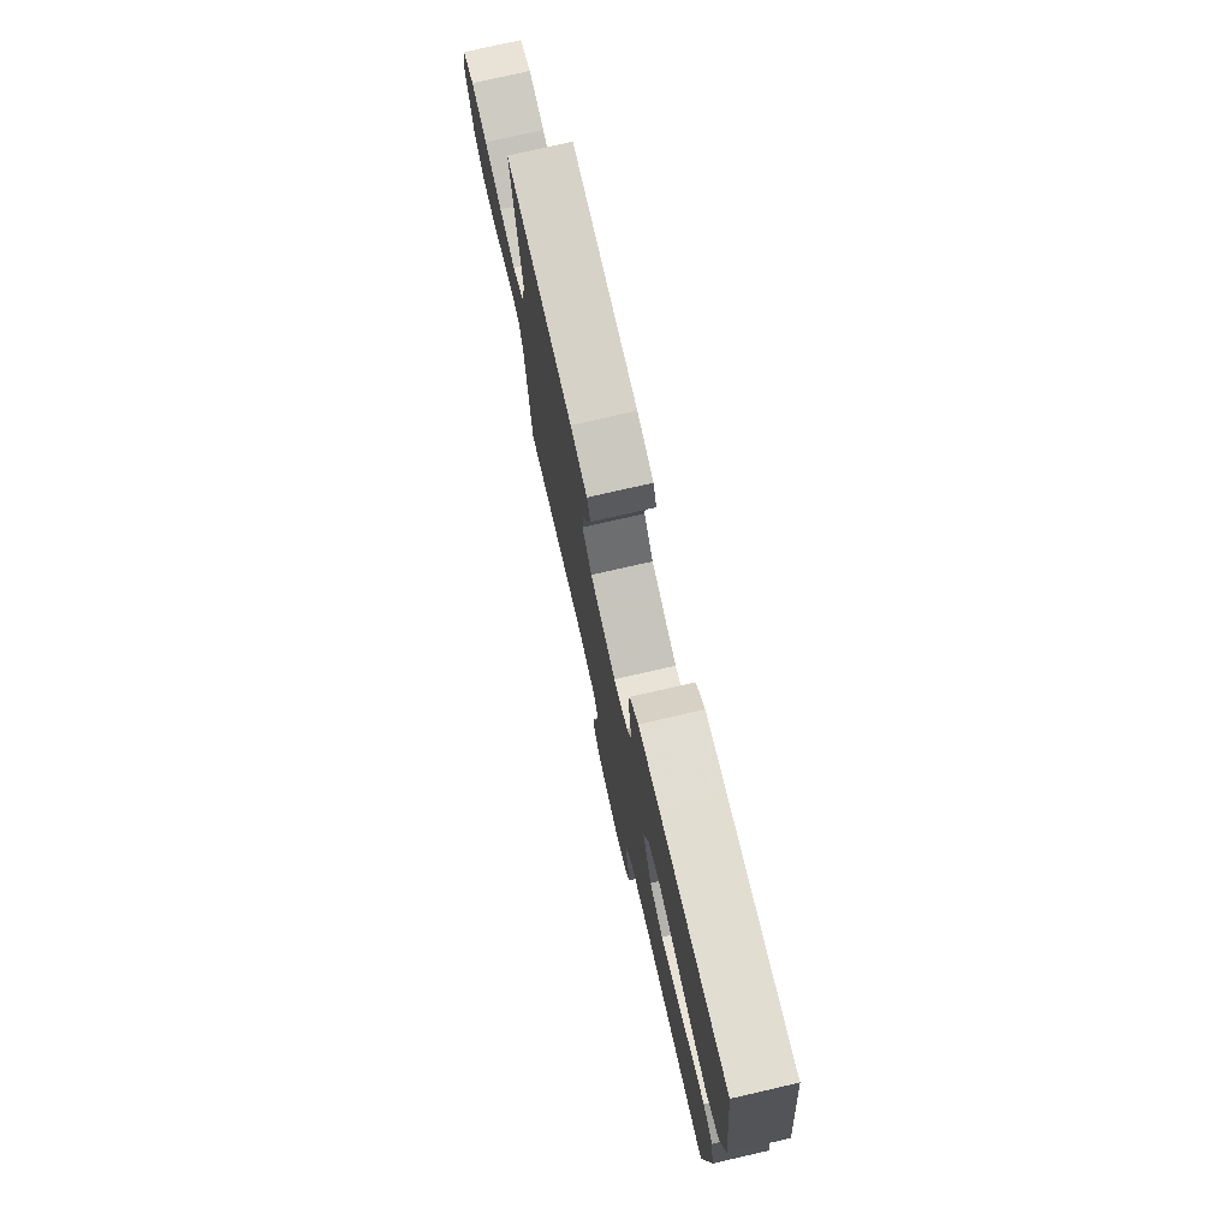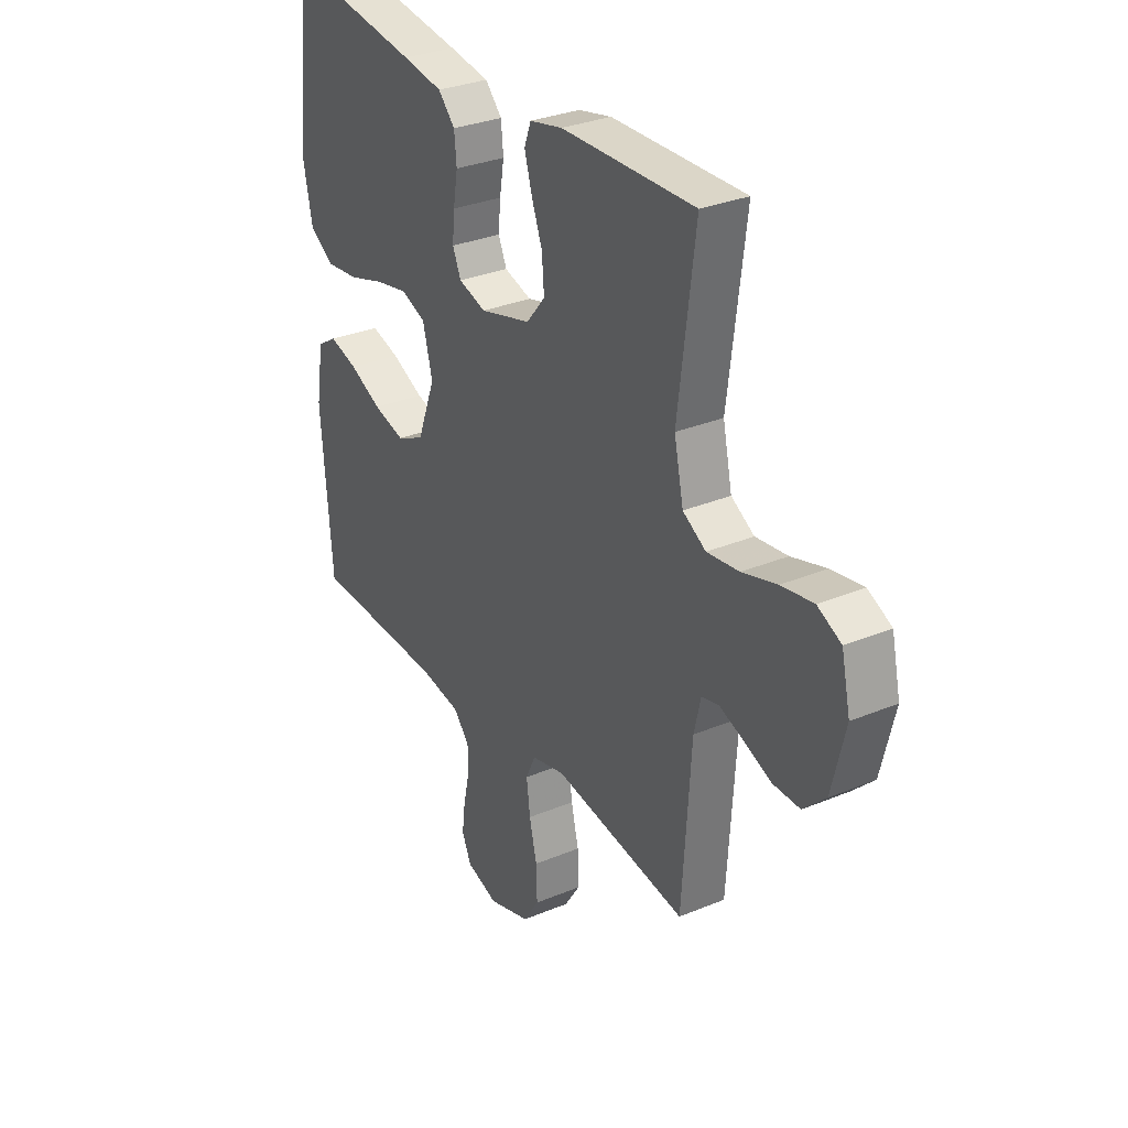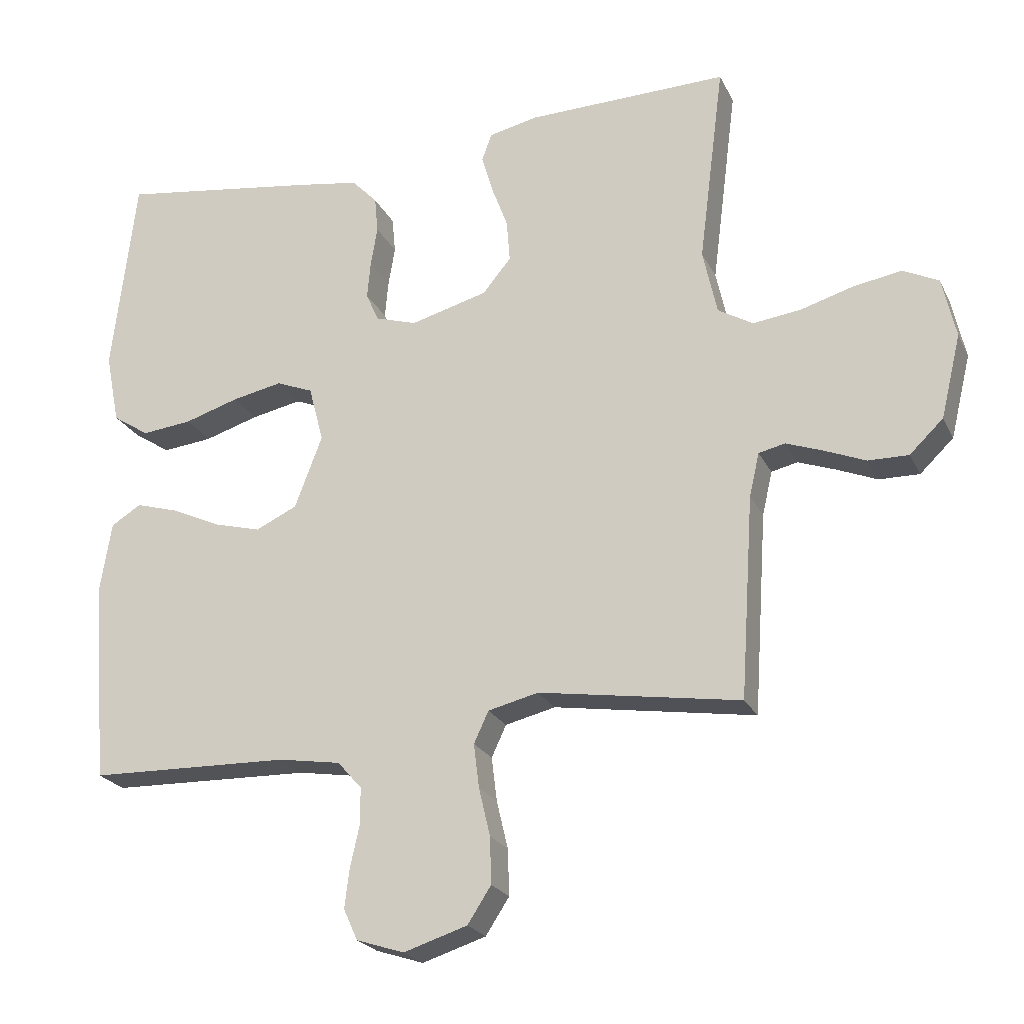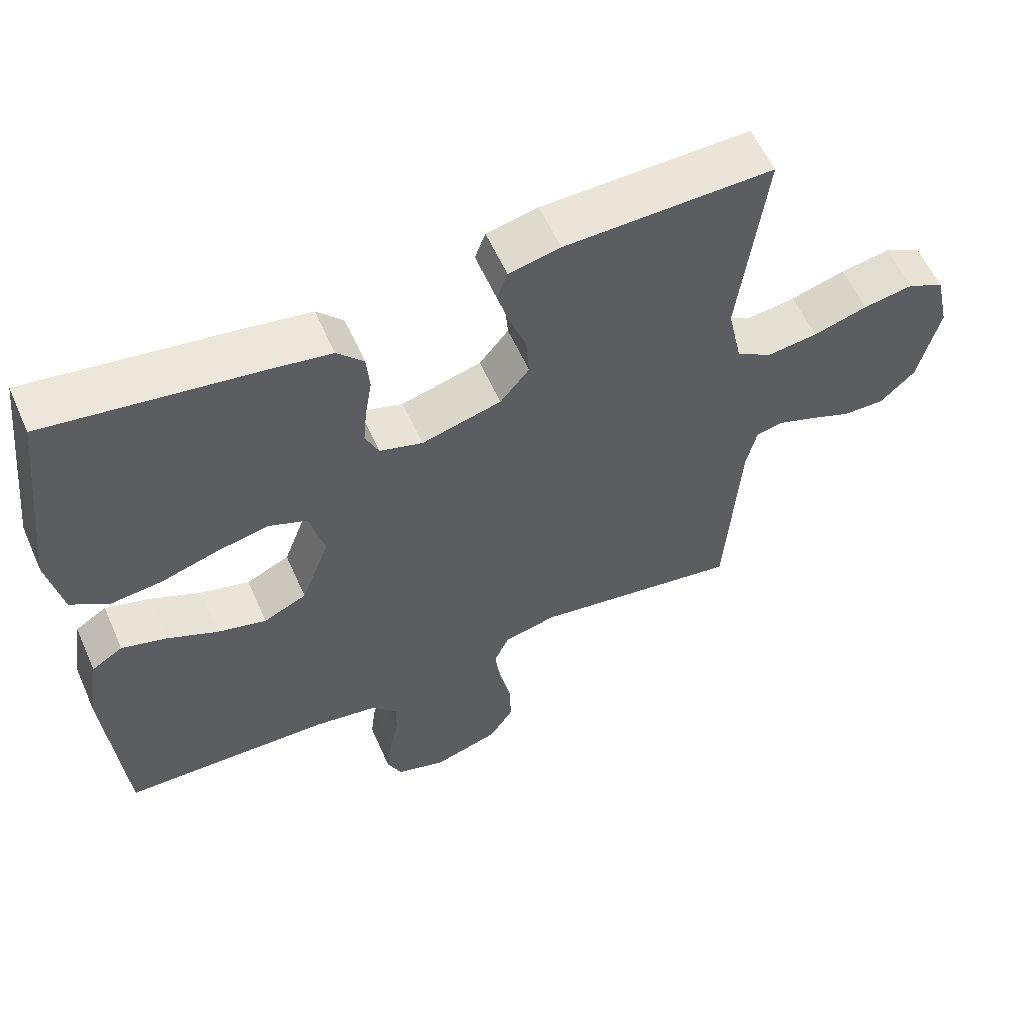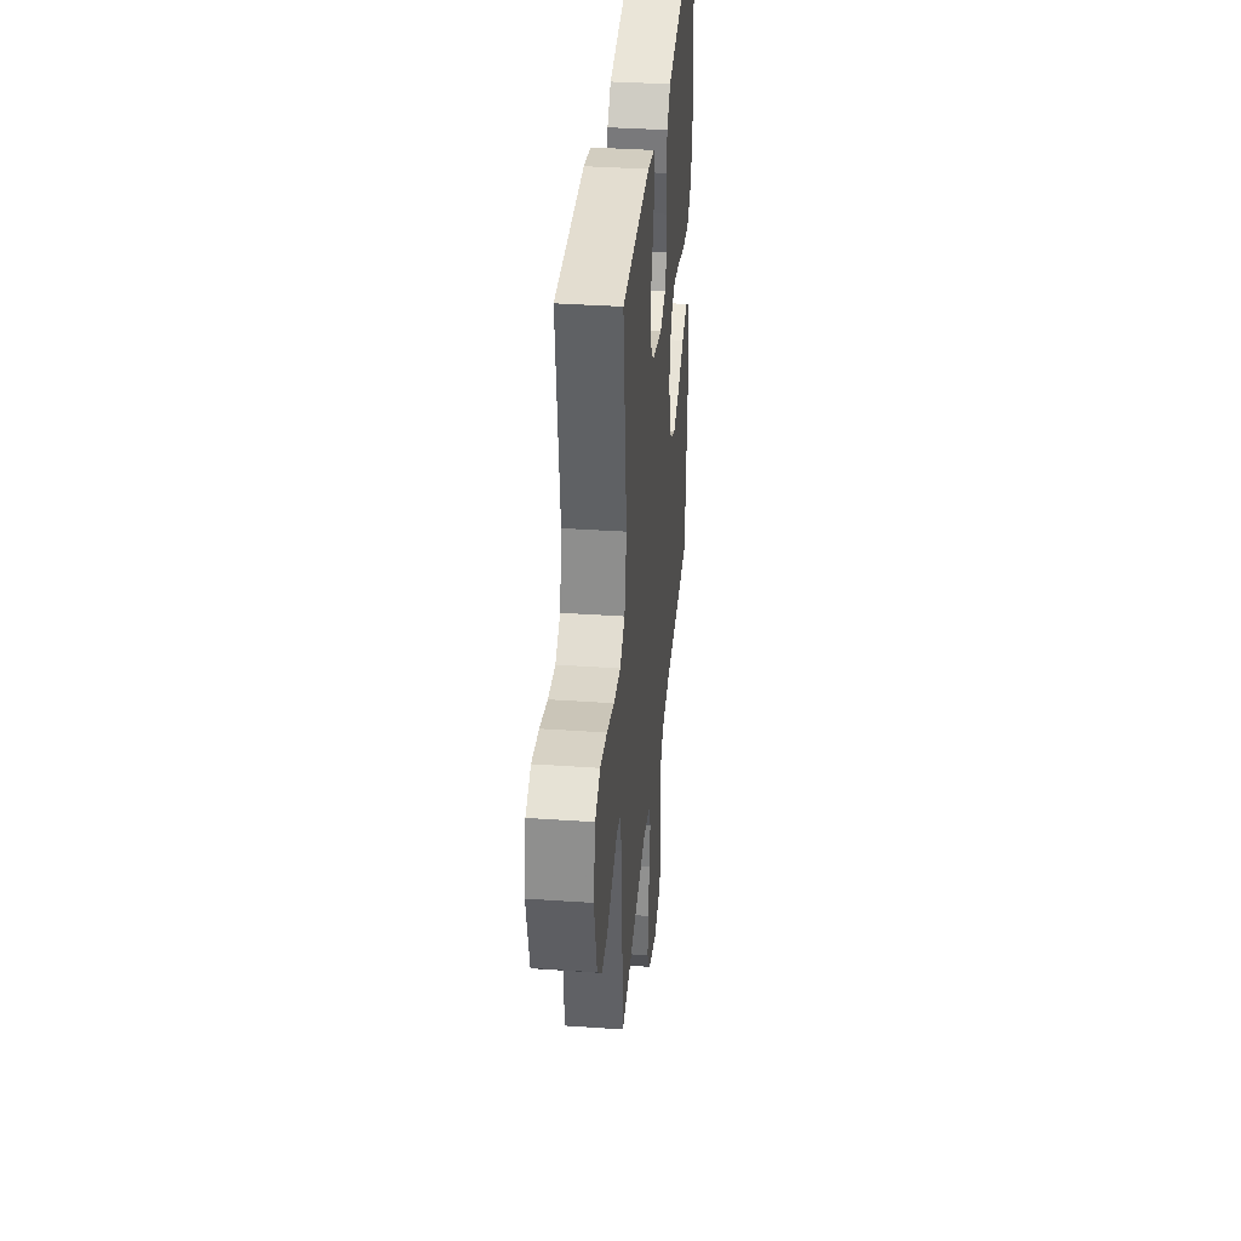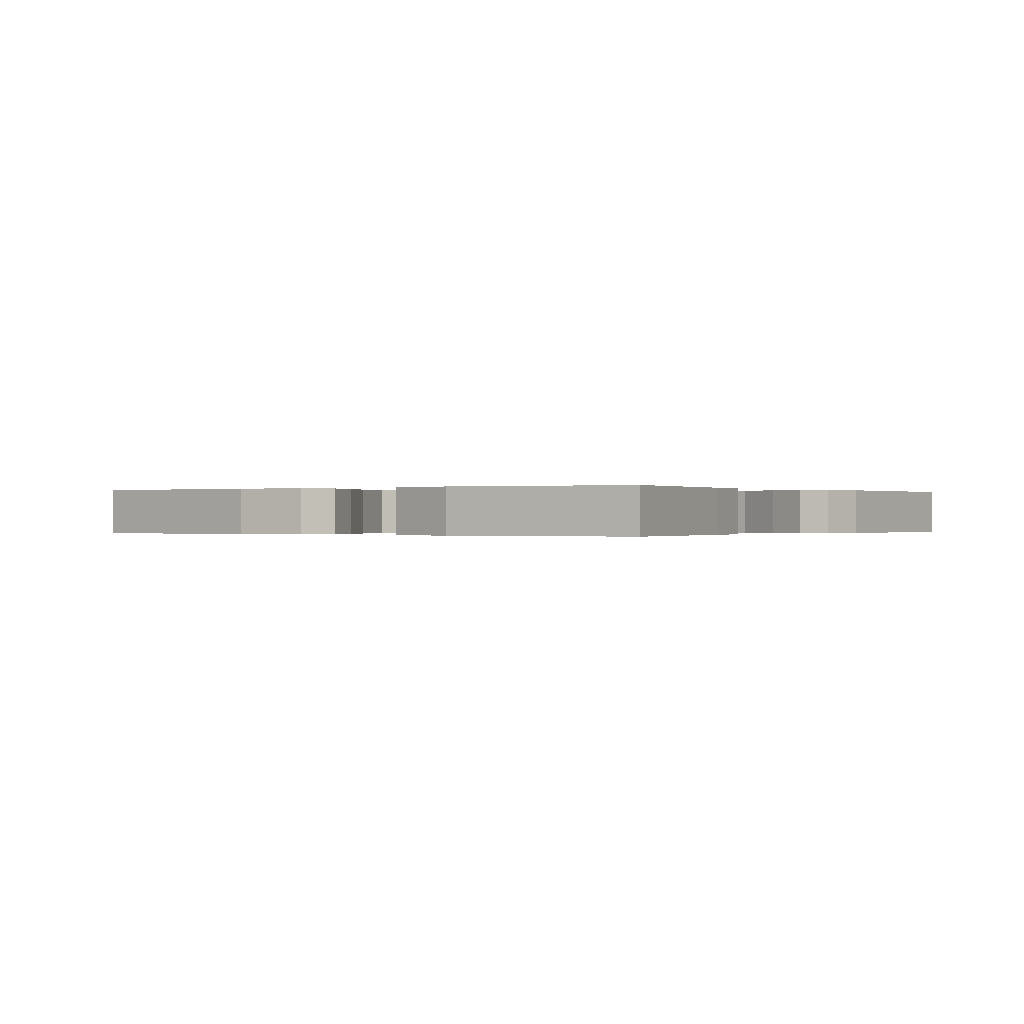
<metadata>
{"format":"obj","ext":"obj","renderer":"f3d","projection":"perspective","resolution":1024,"background":"white","views":[{"elev":76.4,"azim":-102.9,"up":"+Z"},{"elev":30.8,"azim":59.1,"up":"+Z"},{"elev":-22.9,"azim":20.7,"up":"+Z"},{"elev":58.2,"azim":-23.8,"up":"+Z"},{"elev":36.7,"azim":95.2,"up":"+Z"},{"elev":-0.1,"azim":-55.6,"up":"+Y"}]}
</metadata>
<code>
v 0.5 0.07 -0.5
v 0.2 0.07 -0.453
v 0.125 0.07 -0.471
v 0.103 0.07 -0.518
v 0.111 0.07 -0.583
v 0.128 0.07 -0.655
v 0.13 0.07 -0.724
v 0.095 0.07 -0.778
v 0 0.07 -0.808
v -0.071 0.07 -0.785
v -0.092 0.07 -0.739
v -0.085 0.07 -0.681
v -0.071 0.07 -0.619
v -0.071 0.07 -0.564
v -0.107 0.07 -0.523
v -0.2 0.07 -0.508
v -0.5 0.07 -0.5
v -0.524 0.07 -0.2
v -0.507 0.07 -0.093
v -0.462 0.07 -0.065
v -0.398 0.07 -0.084
v -0.325 0.07 -0.118
v -0.254 0.07 -0.137
v -0.192 0.07 -0.108
v -0.151 0.07 0
v -0.173 0.07 0.084
v -0.228 0.07 0.106
v -0.303 0.07 0.091
v -0.384 0.07 0.066
v -0.459 0.07 0.058
v -0.514 0.07 0.094
v -0.535 0.07 0.2
v -0.5 0.07 0.5
v -0.2 0.07 0.456
v -0.109 0.07 0.441
v -0.071 0.07 0.401
v -0.066 0.07 0.347
v -0.076 0.07 0.287
v -0.081 0.07 0.232
v -0.062 0.07 0.189
v 0 0.07 0.17
v 0.115 0.07 0.201
v 0.157 0.07 0.252
v 0.152 0.07 0.315
v 0.128 0.07 0.379
v 0.111 0.07 0.437
v 0.126 0.07 0.478
v 0.2 0.07 0.494
v 0.5 0.07 0.5
v 0.462 0.07 0.2
v 0.483 0.07 0.103
v 0.535 0.07 0.072
v 0.607 0.07 0.081
v 0.685 0.07 0.104
v 0.757 0.07 0.116
v 0.81 0.07 0.09
v 0.83 0.07 0
v 0.8 0.07 -0.124
v 0.75 0.07 -0.172
v 0.69 0.07 -0.171
v 0.629 0.07 -0.146
v 0.574 0.07 -0.126
v 0.535 0.07 -0.135
v 0.52 0.07 -0.2
v 0.5 0 -0.5
v 0.2 0 -0.453
v 0.125 0 -0.471
v 0.103 0 -0.518
v 0.111 0 -0.583
v 0.128 0 -0.655
v 0.13 0 -0.724
v 0.095 0 -0.778
v 0 0 -0.808
v -0.071 0 -0.785
v -0.092 0 -0.739
v -0.085 0 -0.681
v -0.071 0 -0.619
v -0.071 0 -0.564
v -0.107 0 -0.523
v -0.2 0 -0.508
v -0.5 0 -0.5
v -0.524 0 -0.2
v -0.507 0 -0.093
v -0.462 0 -0.065
v -0.398 0 -0.084
v -0.325 0 -0.118
v -0.254 0 -0.137
v -0.192 0 -0.108
v -0.151 0 0
v -0.173 0 0.084
v -0.228 0 0.106
v -0.303 0 0.091
v -0.384 0 0.066
v -0.459 0 0.058
v -0.514 0 0.094
v -0.535 0 0.2
v -0.5 0 0.5
v -0.2 0 0.456
v -0.109 0 0.441
v -0.071 0 0.401
v -0.066 0 0.347
v -0.076 0 0.287
v -0.081 0 0.232
v -0.062 0 0.189
v 0 0 0.17
v 0.115 0 0.201
v 0.157 0 0.252
v 0.152 0 0.315
v 0.128 0 0.379
v 0.111 0 0.437
v 0.126 0 0.478
v 0.2 0 0.494
v 0.5 0 0.5
v 0.462 0 0.2
v 0.483 0 0.103
v 0.535 0 0.072
v 0.607 0 0.081
v 0.685 0 0.104
v 0.757 0 0.116
v 0.81 0 0.09
v 0.83 0 0
v 0.8 0 -0.124
v 0.75 0 -0.172
v 0.69 0 -0.171
v 0.629 0 -0.146
v 0.574 0 -0.126
v 0.535 0 -0.135
v 0.52 0 -0.2
f 58 59 60 61
f 58 61 62
f 57 58 62
f 56 57 62 63
f 53 54 55 56
f 52 53 56 63
f 47 48 49 50
f 47 50 51
f 44 45 46 47
f 44 47 51
f 43 44 51
f 42 43 51 52
f 35 36 37 38
f 35 38 39
f 34 35 39
f 33 34 39 40
f 31 32 33 40
f 28 29 30 31
f 27 28 31 40
f 19 20 21 22
f 19 22 23
f 16 17 18 19
f 15 16 19 23
f 14 15 23 24
f 10 11 12 13
f 8 9 10 13
f 8 13 14
f 5 6 7 8
f 4 5 8 14
f 3 4 14 24
f 64 1 2
f 41 42 52 63
f 26 27 40 41
f 25 26 41 63
f 24 25 63 64
f 2 3 24 64
f 125 124 123 122
f 126 125 122
f 126 122 121
f 127 126 121 120
f 120 119 118 117
f 127 120 117 116
f 114 113 112 111
f 115 114 111
f 111 110 109 108
f 115 111 108
f 115 108 107
f 116 115 107 106
f 102 101 100 99
f 103 102 99
f 103 99 98
f 104 103 98 97
f 104 97 96 95
f 95 94 93 92
f 104 95 92 91
f 86 85 84 83
f 87 86 83
f 83 82 81 80
f 87 83 80 79
f 88 87 79 78
f 77 76 75 74
f 77 74 73 72
f 78 77 72
f 72 71 70 69
f 78 72 69 68
f 88 78 68 67
f 66 65 128
f 127 116 106 105
f 105 104 91 90
f 127 105 90 89
f 128 127 89 88
f 128 88 67 66
f 1 65 66 2
f 2 66 67 3
f 3 67 68 4
f 4 68 69 5
f 5 69 70 6
f 6 70 71 7
f 7 71 72 8
f 8 72 73 9
f 9 73 74 10
f 10 74 75 11
f 11 75 76 12
f 12 76 77 13
f 13 77 78 14
f 14 78 79 15
f 15 79 80 16
f 16 80 81 17
f 17 81 82 18
f 18 82 83 19
f 19 83 84 20
f 20 84 85 21
f 21 85 86 22
f 22 86 87 23
f 23 87 88 24
f 24 88 89 25
f 25 89 90 26
f 26 90 91 27
f 27 91 92 28
f 28 92 93 29
f 29 93 94 30
f 30 94 95 31
f 31 95 96 32
f 32 96 97 33
f 33 97 98 34
f 34 98 99 35
f 35 99 100 36
f 36 100 101 37
f 37 101 102 38
f 38 102 103 39
f 39 103 104 40
f 40 104 105 41
f 41 105 106 42
f 42 106 107 43
f 43 107 108 44
f 44 108 109 45
f 45 109 110 46
f 46 110 111 47
f 47 111 112 48
f 48 112 113 49
f 49 113 114 50
f 50 114 115 51
f 51 115 116 52
f 52 116 117 53
f 53 117 118 54
f 54 118 119 55
f 55 119 120 56
f 56 120 121 57
f 57 121 122 58
f 58 122 123 59
f 59 123 124 60
f 60 124 125 61
f 61 125 126 62
f 62 126 127 63
f 63 127 128 64
f 64 128 65 1

</code>
